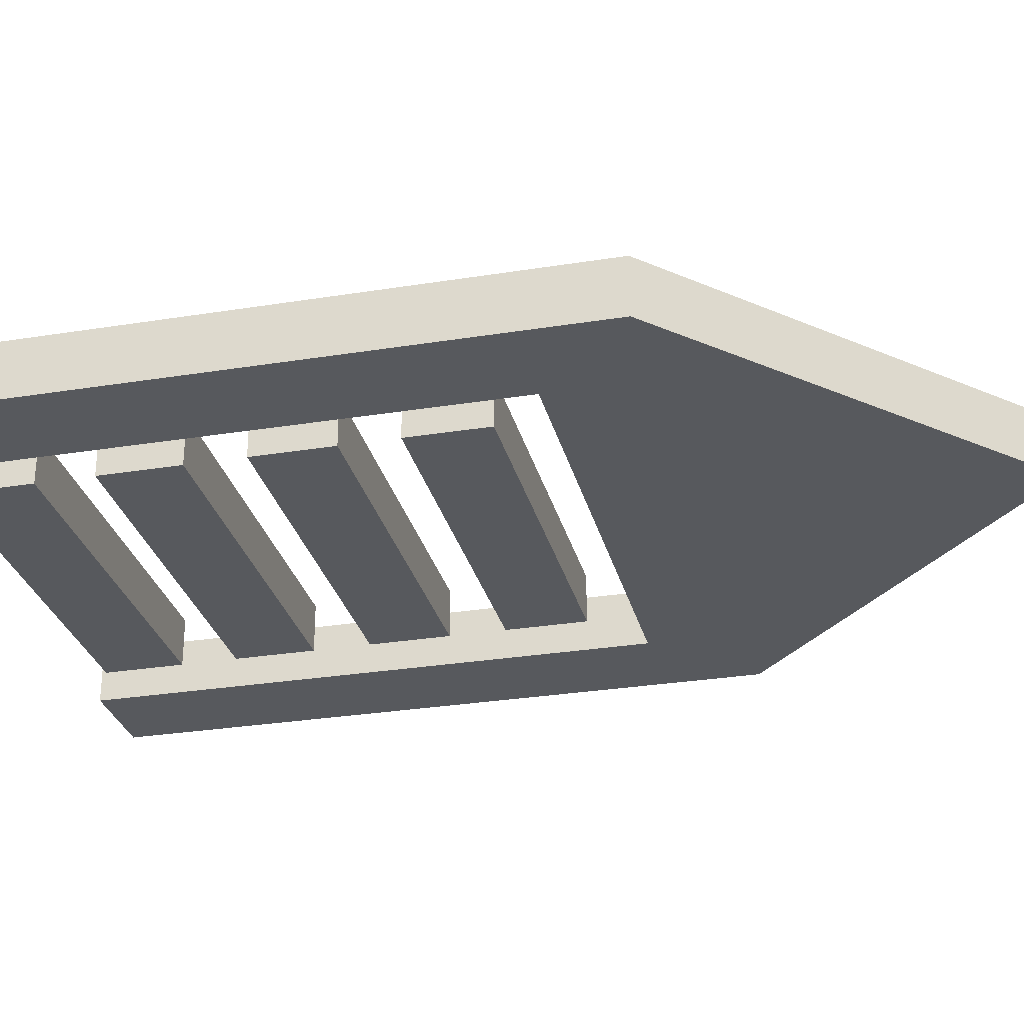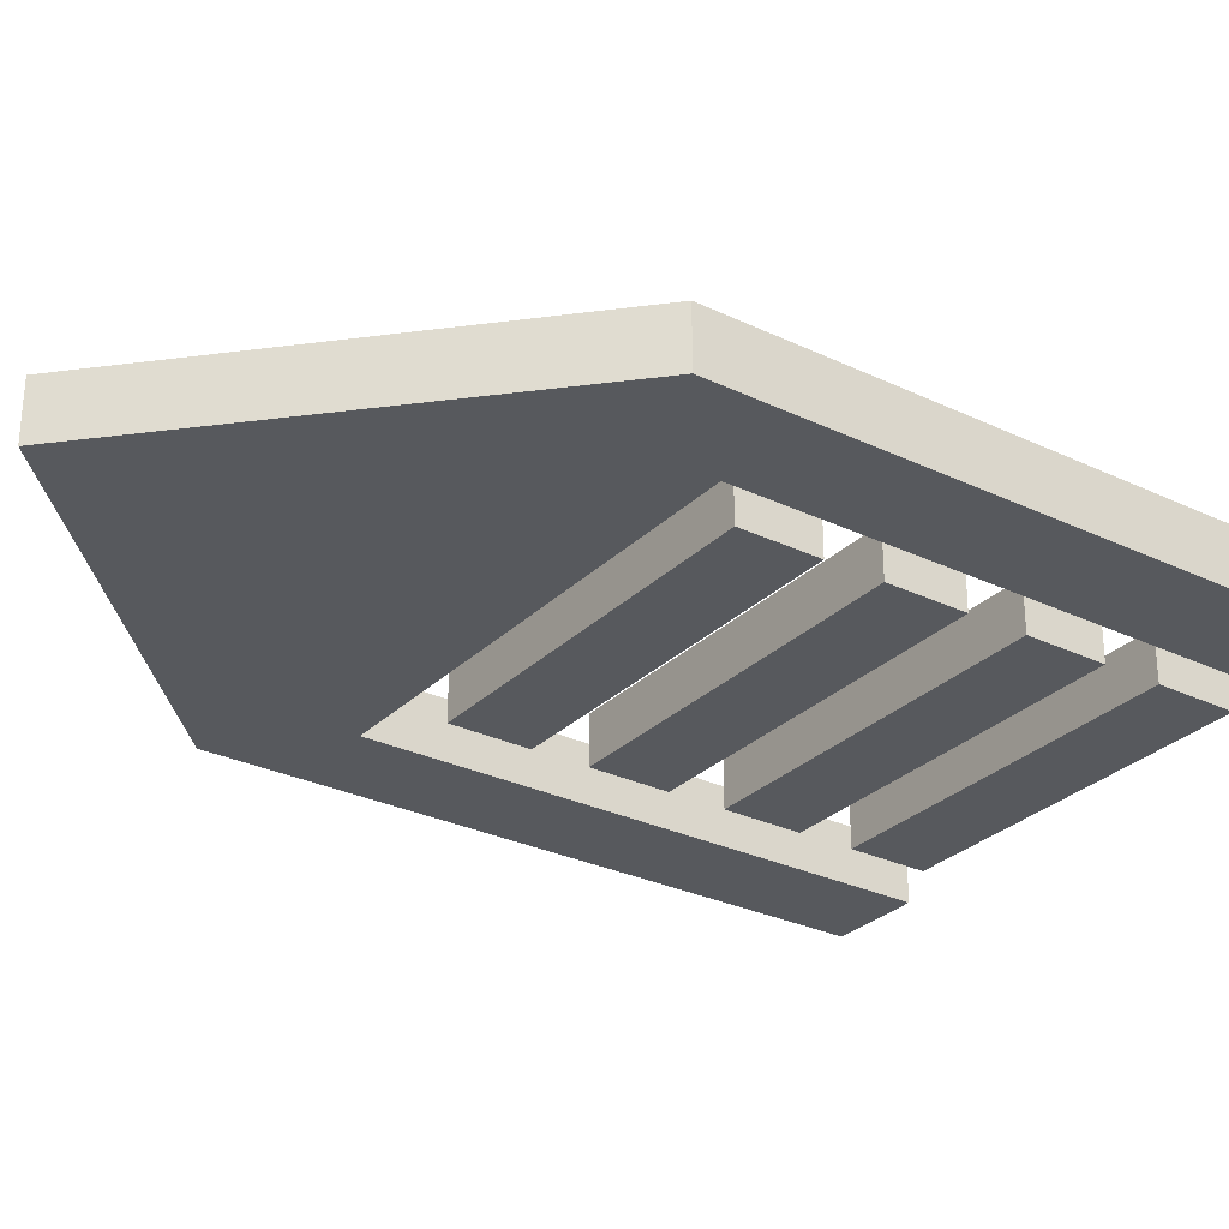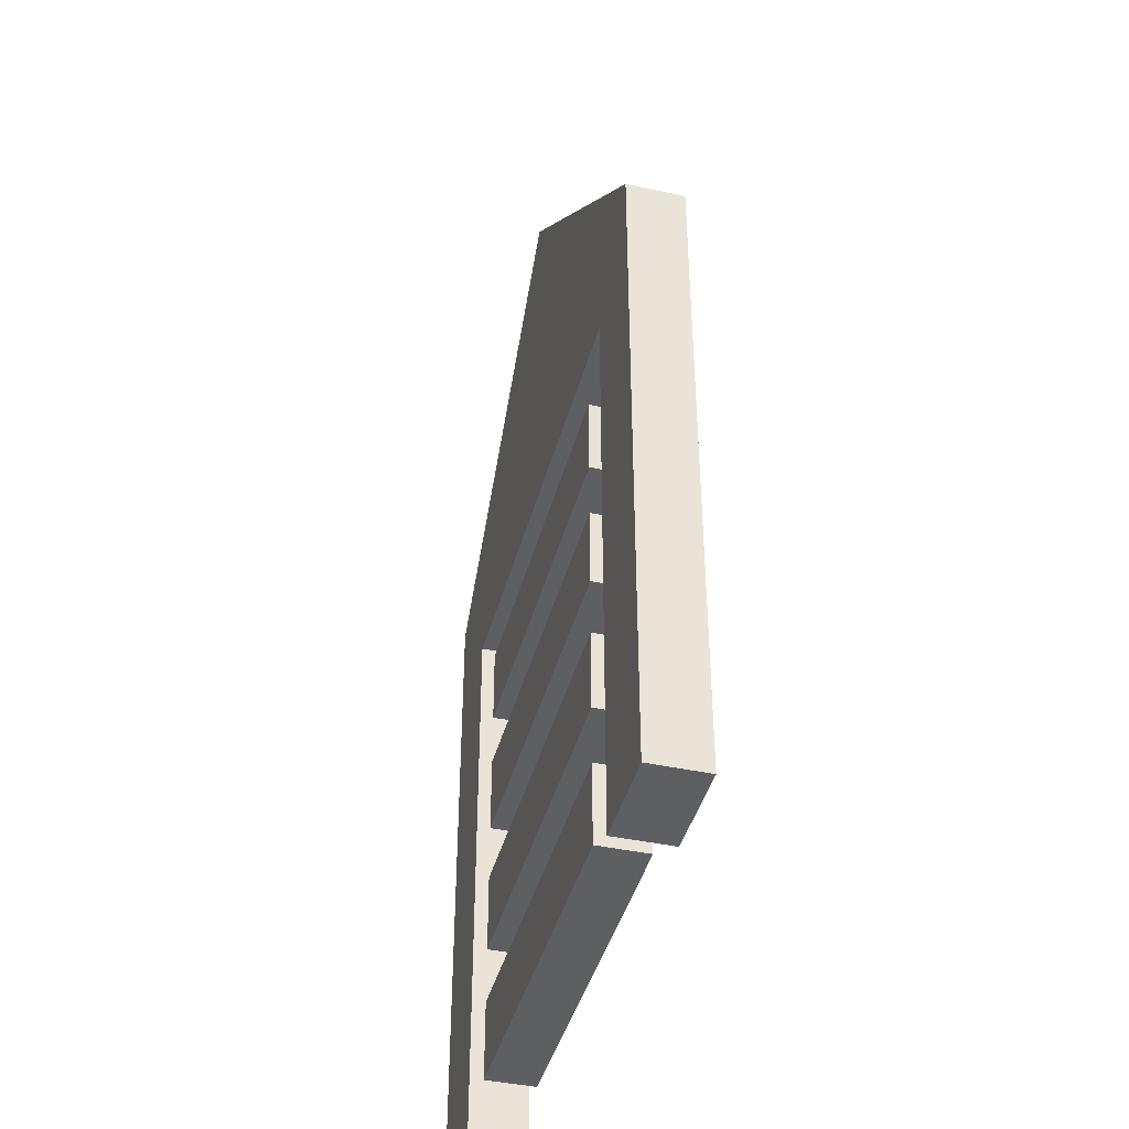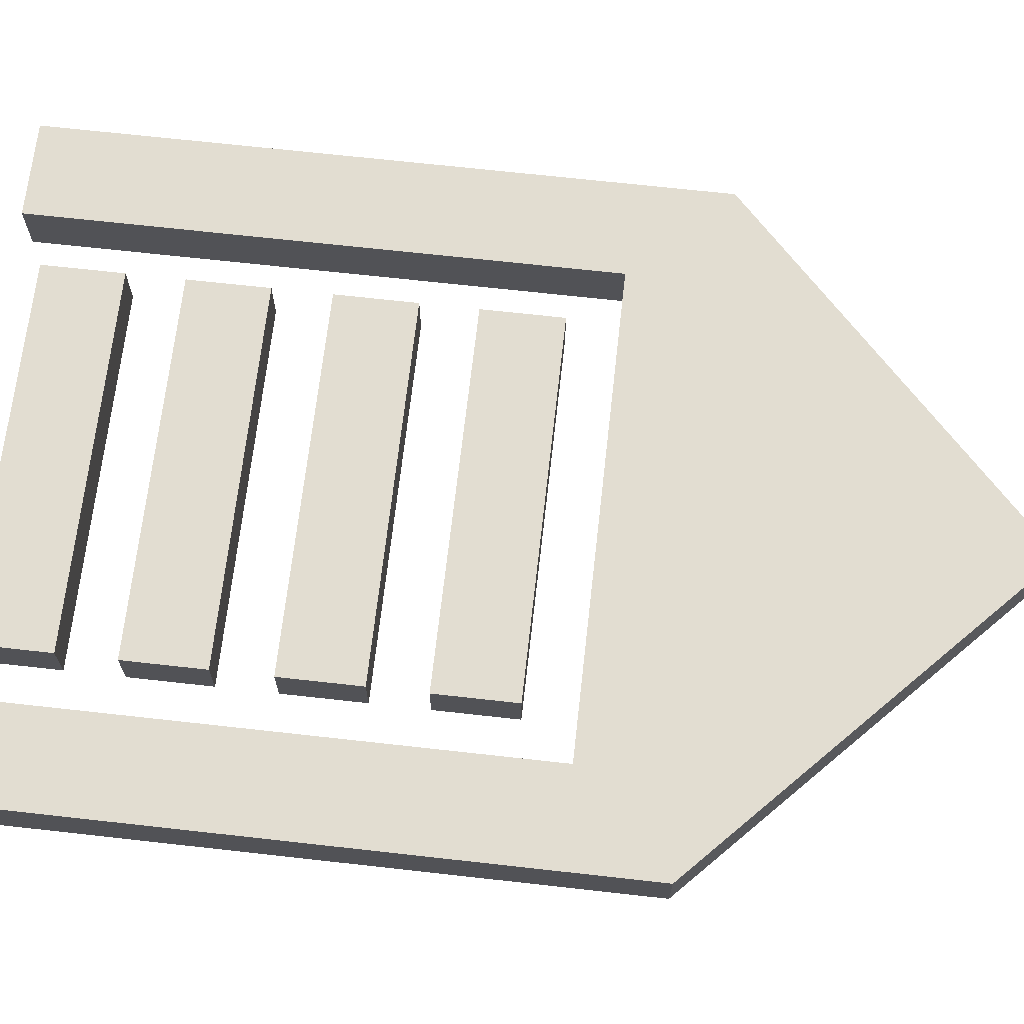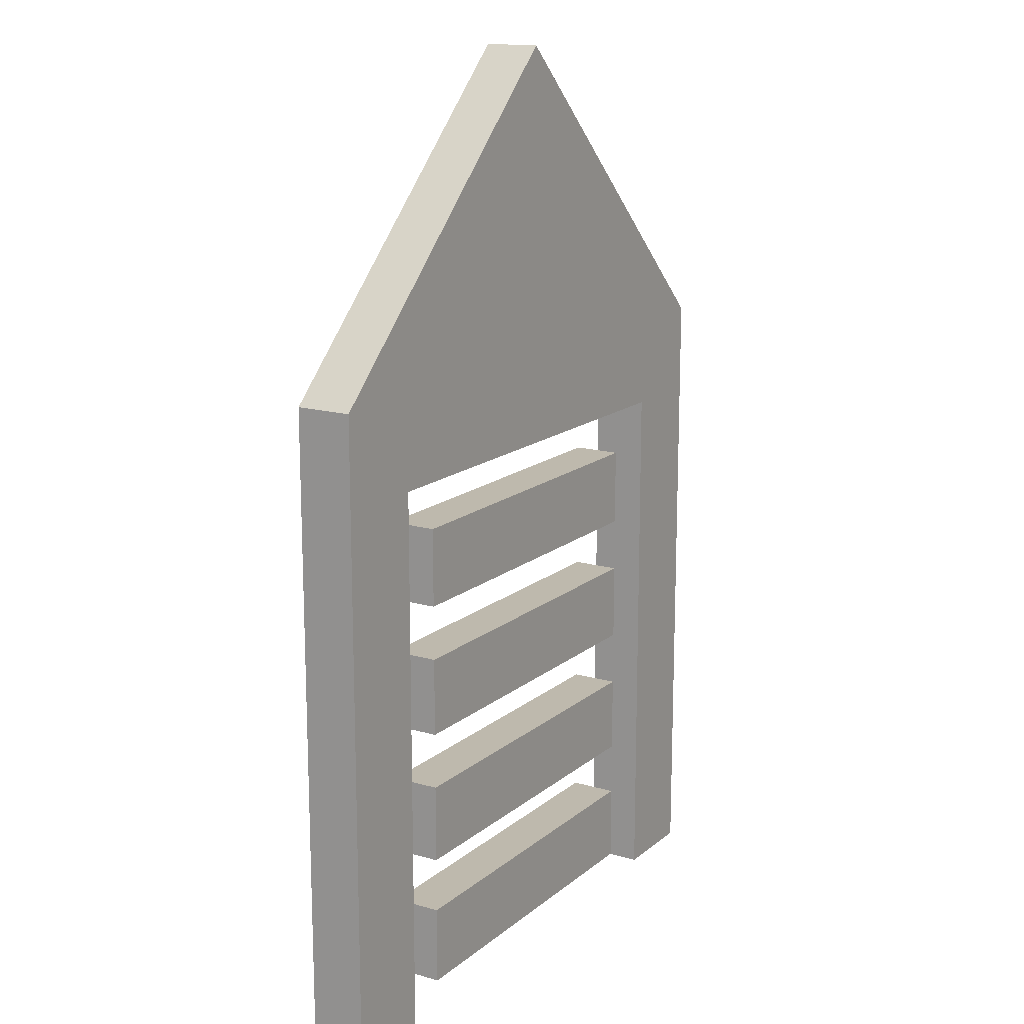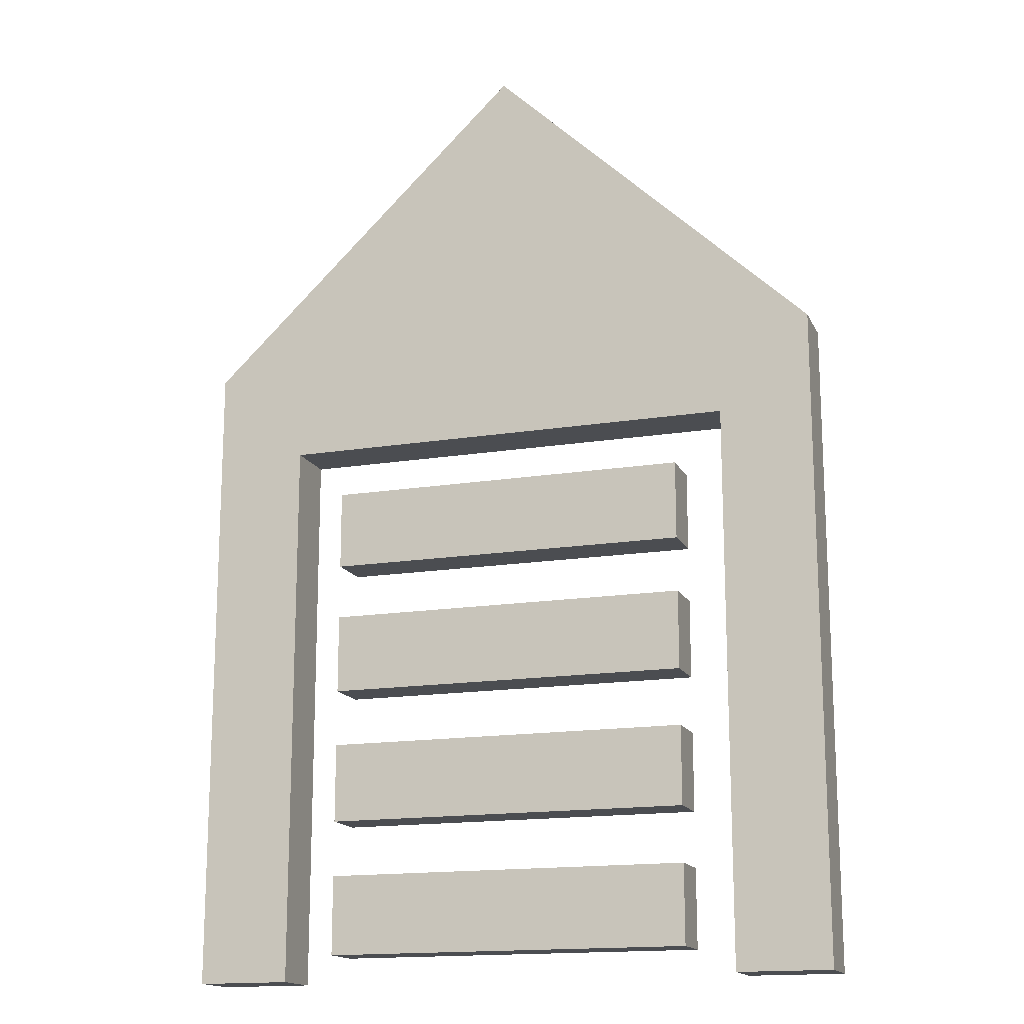
<metadata>
{"format":"obj","ext":"obj","renderer":"f3d","projection":"perspective","resolution":1024,"background":"white","views":[{"elev":-29.1,"azim":103.5,"up":"+Z"},{"elev":-29.0,"azim":-125.4,"up":"+Z"},{"elev":-42.0,"azim":75.4,"up":"+Y"},{"elev":68.5,"azim":96.4,"up":"+Z"},{"elev":15.3,"azim":121.6,"up":"+Y"},{"elev":-16.0,"azim":18.7,"up":"+Y"}]}
</metadata>
<code>
o Cube.004
v -0.5636 -1.216 0.07648
v -0.5636 -0.9734 0.07648
v -0.5636 -1.216 -0.07104
v -0.5636 -0.9734 -0.07104
v 0.5636 -1.216 0.07648
v 0.5636 -0.9734 0.07648
v 0.5636 -1.216 -0.07104
v 0.5636 -0.9734 -0.07104
v -1 -1.295 0.08453
v -1 0.7051 0.08453
v -1 -1.295 -0.08745
v -1 0.7051 -0.08745
v 1 -1.295 0.08453
v 1 0.7051 0.08453
v 1 -1.295 -0.08745
v 1 0.7051 -0.08745
v 0.7143 -1.295 -0.08745
v 0 1.656 0.08453
v -0.7143 -1.295 -0.08745
v -0.7143 0.7051 -0.08745
v -0.4286 0.7051 -0.08745
v -0.1429 0.7051 -0.08745
v 0.1429 0.7051 -0.08745
v 0.4286 0.7051 -0.08745
v 0.7143 0.7051 -0.08745
v -0.7143 -1.295 0.08453
v 0 0.4194 0.08453
v 0 0.4194 -0.08745
v 0 1.656 -0.08745
v 0.7143 -1.295 0.08453
v 0.7143 0.7051 0.08453
v 0.4286 0.7051 0.08453
v 0.1429 0.7051 0.08453
v -0.1429 0.7051 0.08453
v -0.4286 0.7051 0.08453
v -0.7143 0.7051 0.08453
v -1 -1.009 0.08453
v -1 -0.7235 0.08453
v -1 -0.4378 0.08453
v -1 -0.152 0.08453
v -1 0.1337 0.08453
v -1 0.4194 0.08453
v -1 0.4194 -0.08745
v -1 0.1337 -0.08745
v -1 -0.152 -0.08745
v -1 -0.4378 -0.08745
v -1 -0.7235 -0.08745
v -1 -1.009 -0.08745
v 1 0.4194 -0.08745
v 1 0.1337 -0.08745
v 1 -0.152 -0.08745
v 1 -0.4378 -0.08745
v 1 -0.7235 -0.08745
v 1 -1.009 -0.08745
v 1 0.4194 0.08453
v 1 0.1337 0.08453
v 1 -0.152 0.08453
v 1 -0.4378 0.08453
v 1 -0.7235 0.08453
v 1 -1.009 0.08453
v 0.7143 0.4194 0.08453
v 0.7143 0.1337 0.08453
v 0.7143 -0.152 0.08453
v 0.7143 -0.4378 0.08453
v 0.7143 -0.7235 0.08453
v 0.7143 -1.009 0.08453
v 0.4286 0.4194 0.08453
v 0.1429 0.4194 0.08453
v -0.1429 0.4194 0.08453
v -0.4286 0.4194 0.08453
v -0.7143 0.4194 0.08453
v -0.7143 0.1337 0.08453
v -0.7143 -0.152 0.08453
v -0.7143 -0.4378 0.08453
v -0.7143 -0.7235 0.08453
v -0.7143 -1.009 0.08453
v -0.7143 0.4194 -0.08745
v -0.7143 0.1337 -0.08745
v -0.7143 -0.152 -0.08745
v -0.7143 -0.4378 -0.08745
v -0.7143 -0.7235 -0.08745
v -0.7143 -1.009 -0.08745
v -0.4286 0.4194 -0.08745
v -0.1429 0.4194 -0.08745
v 0.1429 0.4194 -0.08745
v 0.4286 0.4194 -0.08745
v 0.7143 0.4194 -0.08745
v 0.7143 0.1337 -0.08745
v 0.7143 -0.152 -0.08745
v 0.7143 -0.4378 -0.08745
v 0.7143 -0.7235 -0.08745
v 0.7143 -1.009 -0.08745
v -0.5636 0.02584 0.07648
v -0.5636 0.2687 0.07648
v -0.5636 0.02584 -0.07104
v -0.5636 0.2687 -0.07104
v 0.5636 0.02584 0.07648
v 0.5636 0.2687 0.07648
v 0.5636 0.02584 -0.07104
v 0.5636 0.2687 -0.07104
v -0.5636 -0.3862 0.07648
v -0.5636 -0.1434 0.07648
v -0.5636 -0.3862 -0.07104
v -0.5636 -0.1434 -0.07104
v 0.5636 -0.3862 0.07648
v 0.5636 -0.1434 0.07648
v 0.5636 -0.3862 -0.07104
v 0.5636 -0.1434 -0.07104
v -0.5636 -0.8031 0.07648
v -0.5636 -0.5602 0.07648
v -0.5636 -0.8031 -0.07104
v -0.5636 -0.5602 -0.07104
v 0.5636 -0.8031 0.07648
v 0.5636 -0.5602 0.07648
v 0.5636 -0.8031 -0.07104
v 0.5636 -0.5602 -0.07104
f 1 2 4 3
f 3 4 8 7
f 7 8 6 5
f 5 6 2 1
f 3 7 5 1
f 8 4 2 6
f 42 10 12 43
f 87 25 16 49
f 49 16 14 55
f 71 36 10 42
f 17 15 13 30
f 11 19 26 9
f 68 33 18 27
f 84 22 29 28
f 61 87 88 89 90 91 92 17 30 66 65 64 63 62
f 28 27 69 70 71 77 83 84
f 19 82 81 80 79 78 77 71 72 73 74 75 76 26
f 55 14 31 61
f 61 31 32 67
f 67 32 33 68
f 27 18 34 69
f 69 34 35 70
f 70 35 36 71
f 43 12 20 77
f 77 20 21 83
f 83 21 22 84
f 28 29 23 85
f 85 23 24 86
f 86 24 25 87
f 87 61 67 68 27 28 85 86
f 11 48 82 19
f 48 47 81 82
f 47 46 80 81
f 46 45 79 80
f 45 44 78 79
f 44 43 77 78
f 13 60 66 30
f 60 59 65 66
f 59 58 64 65
f 58 57 63 64
f 57 56 62 63
f 56 55 61 62
f 26 76 37 9
f 76 75 38 37
f 75 74 39 38
f 74 73 40 39
f 73 72 41 40
f 72 71 42 41
f 15 54 60 13
f 54 53 59 60
f 53 52 58 59
f 52 51 57 58
f 51 50 56 57
f 50 49 55 56
f 17 92 54 15
f 92 91 53 54
f 91 90 52 53
f 90 89 51 52
f 89 88 50 51
f 88 87 49 50
f 9 37 48 11
f 37 38 47 48
f 38 39 46 47
f 39 40 45 46
f 40 41 44 45
f 41 42 43 44
f 10 18 29 12
f 14 16 29 18
f 36 35 34 18 10
f 14 18 33 32 31
f 25 24 23 29 16
f 12 29 22 21 20
f 93 94 96 95
f 95 96 100 99
f 99 100 98 97
f 97 98 94 93
f 95 99 97 93
f 100 96 94 98
f 101 102 104 103
f 103 104 108 107
f 107 108 106 105
f 105 106 102 101
f 103 107 105 101
f 108 104 102 106
f 109 110 112 111
f 111 112 116 115
f 115 116 114 113
f 113 114 110 109
f 111 115 113 109
f 116 112 110 114

</code>
